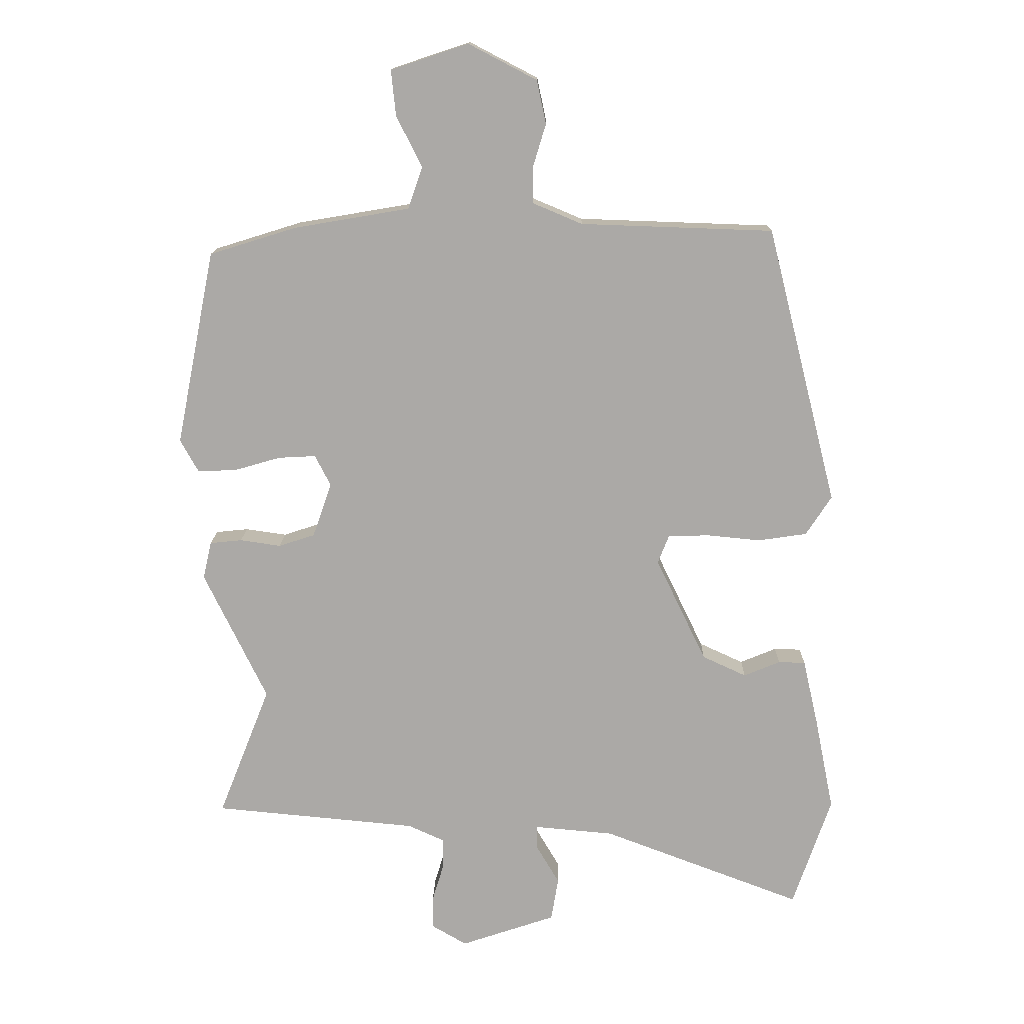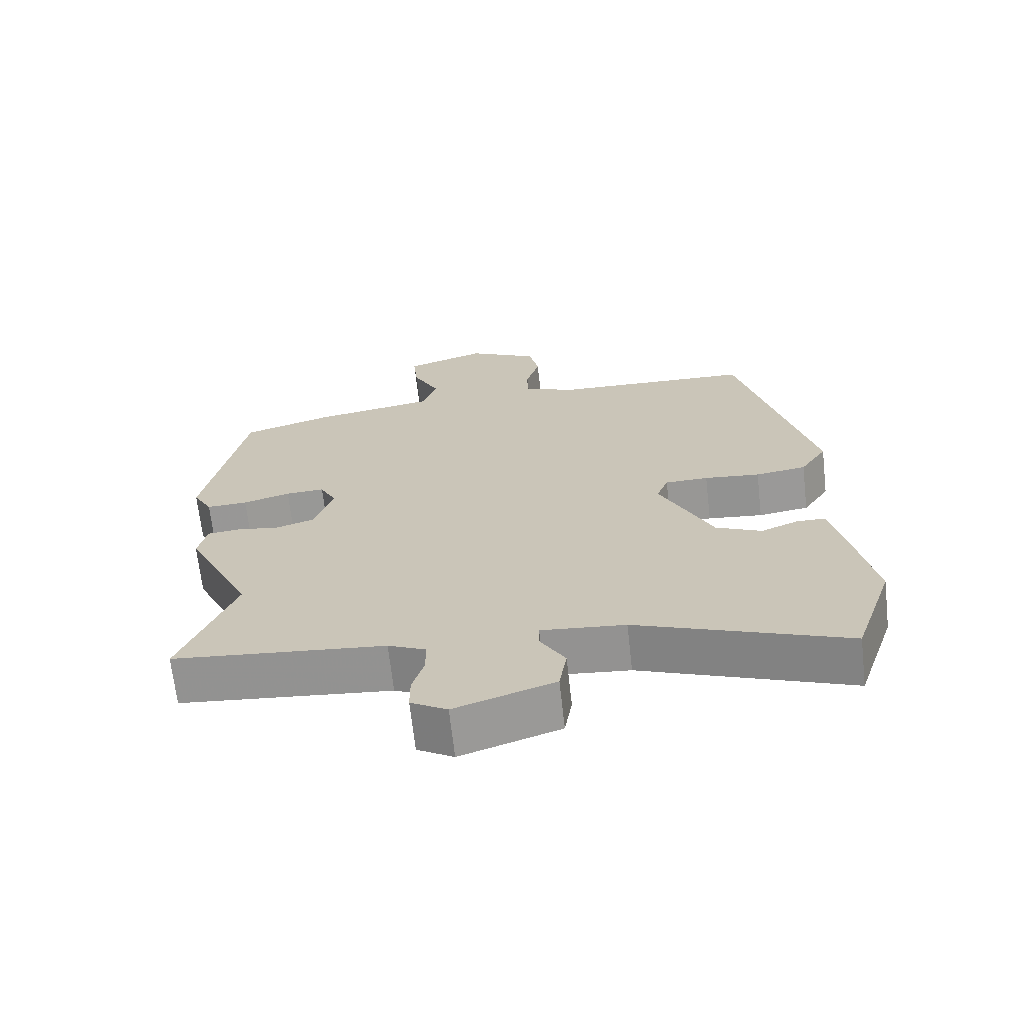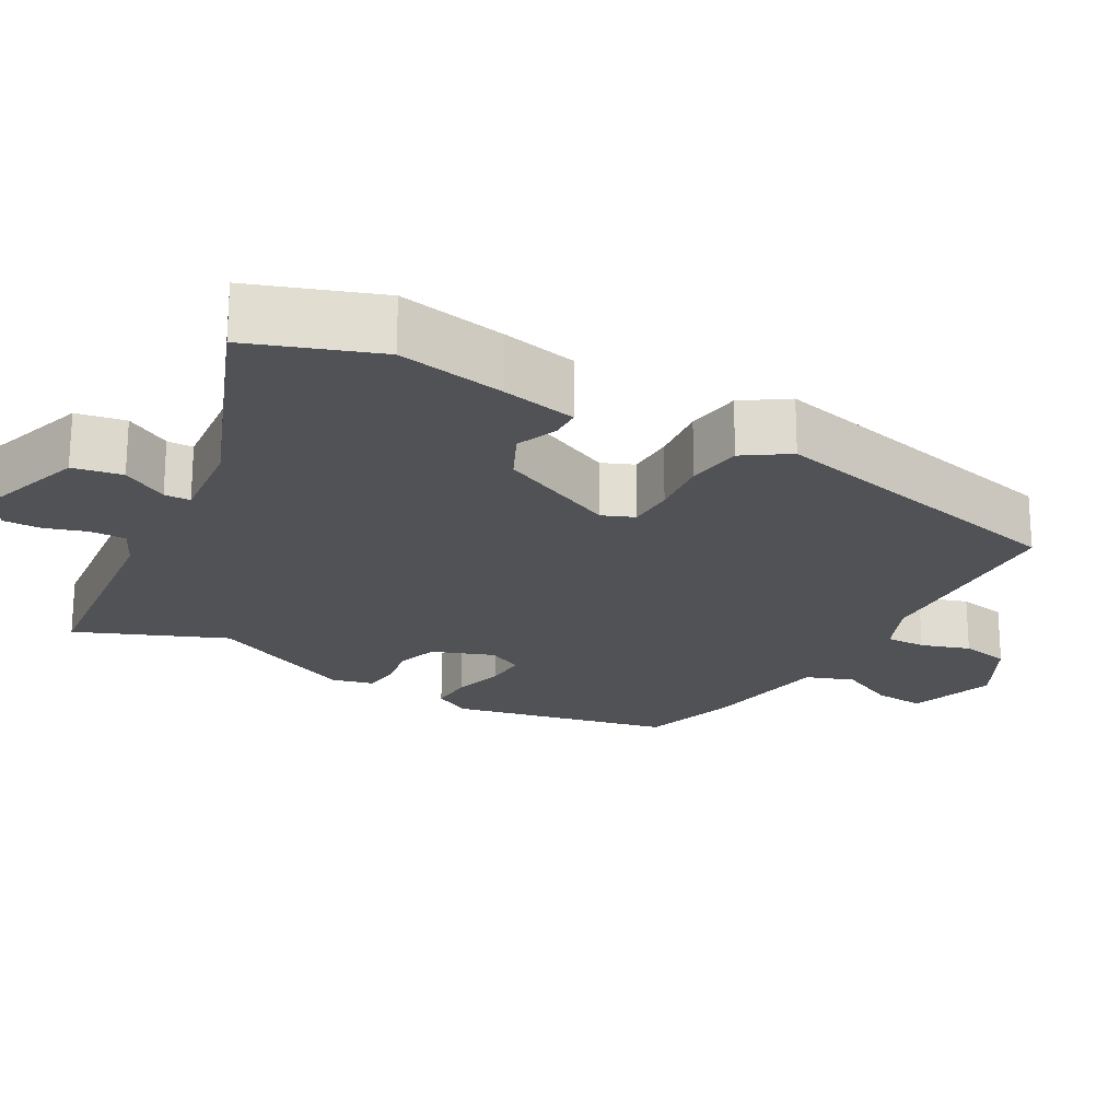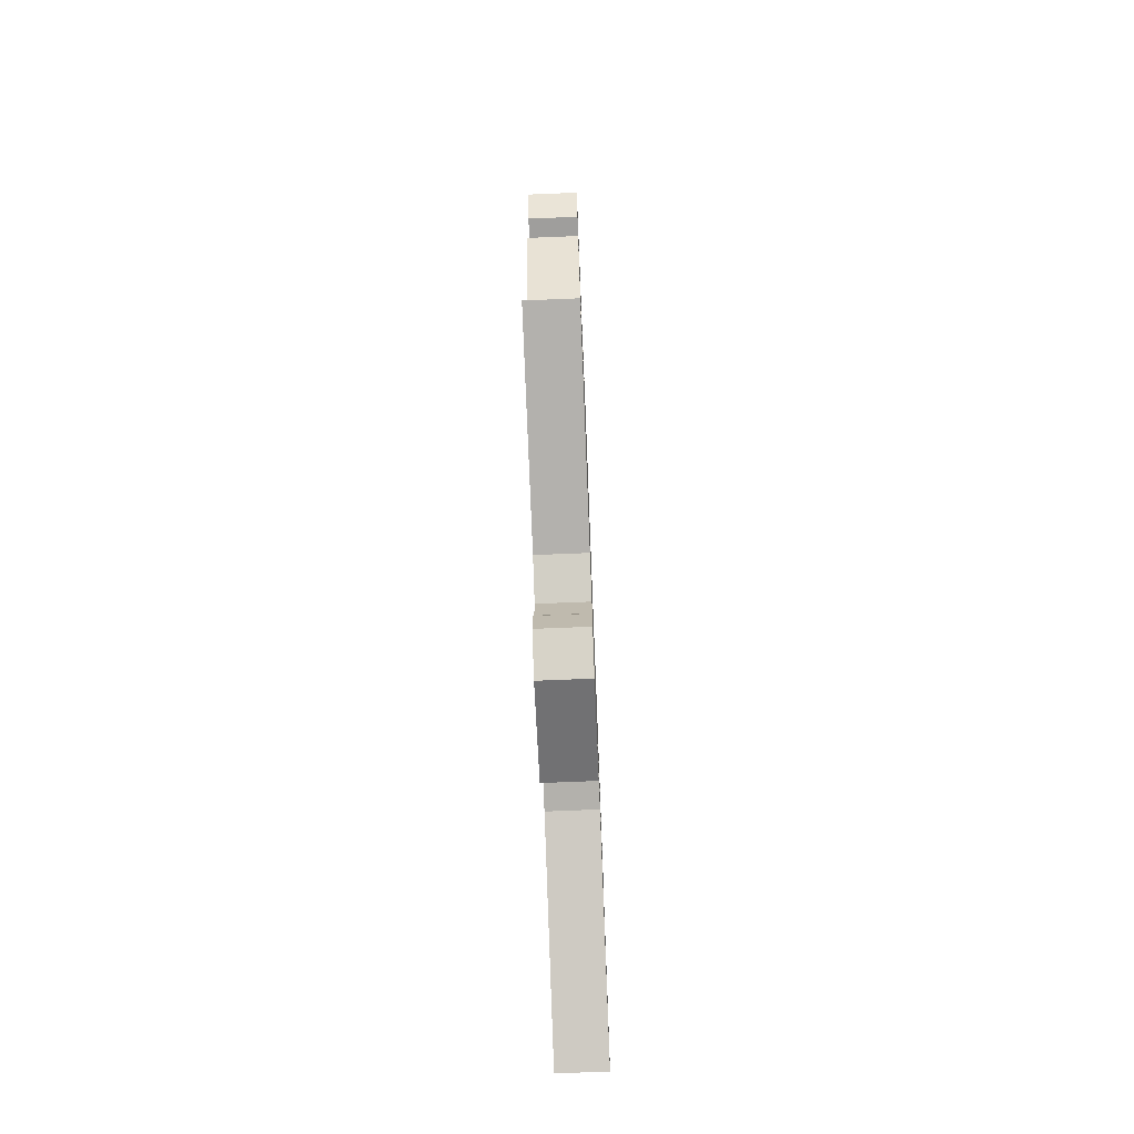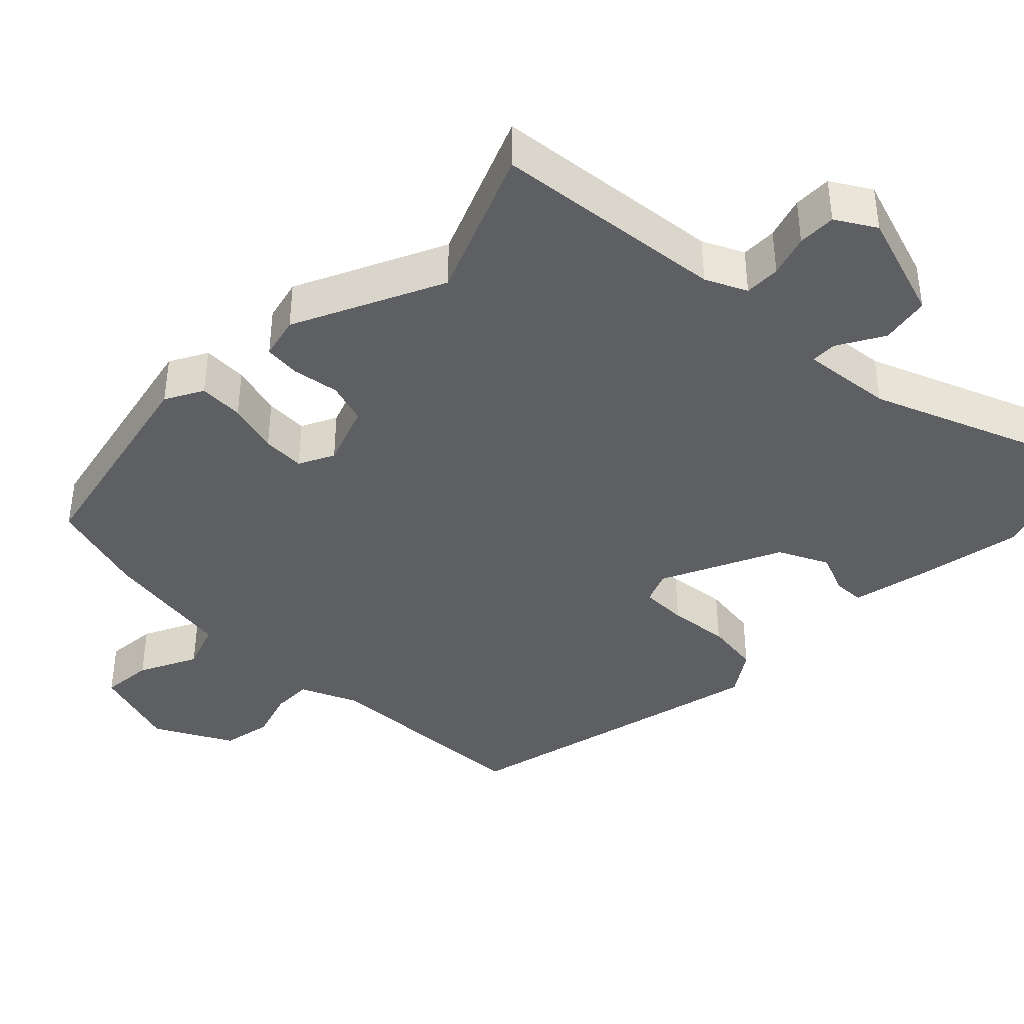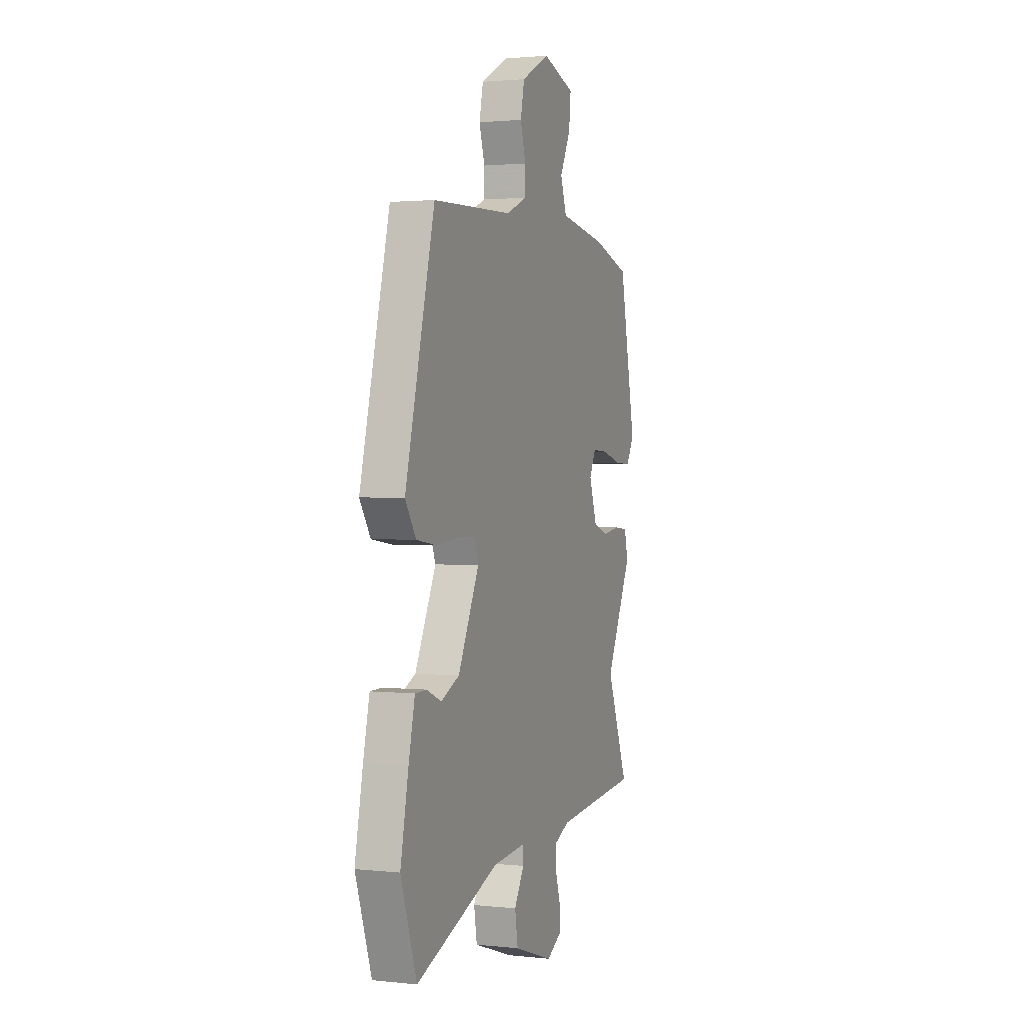
<metadata>
{"format":"obj","ext":"obj","renderer":"f3d","projection":"perspective","resolution":1024,"background":"white","views":[{"elev":14.2,"azim":-178.9,"up":"+Z"},{"elev":-67.8,"azim":-173.6,"up":"+Z"},{"elev":-21.2,"azim":-118.6,"up":"+Y"},{"elev":-73.9,"azim":92.3,"up":"+Z"},{"elev":-40.1,"azim":136.2,"up":"+Y"},{"elev":1.8,"azim":-69.1,"up":"+Z"}]}
</metadata>
<code>
v 0.49 0.07 0.416
v 0.549 0.07 0.119
v 0.521 0.07 0.069
v 0.461 0.07 0.072
v 0.392 0.07 0.092
v 0.335 0.07 0.095
v 0.311 0.07 0.048
v 0.34 0.07 -0.035
v 0.395 0.07 -0.053
v 0.457 0.07 -0.044
v 0.506 0.07 -0.049
v 0.519 0.07 -0.106
v 0.423 0.07 -0.304
v 0.502 0.07 -0.504
v 0.192 0.07 -0.533
v 0.137 0.07 -0.558
v 0.137 0.07 -0.606
v 0.154 0.07 -0.662
v 0.154 0.07 -0.713
v 0.101 0.07 -0.744
v -0.044 0.07 -0.695
v -0.055 0.07 -0.629
v -0.019 0.07 -0.568
v -0.019 0.07 -0.533
v -0.141 0.07 -0.544
v -0.446 0.07 -0.659
v -0.504 0.07 -0.489
v -0.475 0.07 -0.345
v -0.452 0.07 -0.245
v -0.411 0.07 -0.244
v -0.356 0.07 -0.267
v -0.289 0.07 -0.236
v -0.212 0.07 -0.077
v -0.229 0.07 -0.034
v -0.292 0.07 -0.032
v -0.373 0.07 -0.04
v -0.447 0.07 -0.029
v -0.486 0.07 0.031
v -0.379 0.07 0.454
v -0.086 0.07 0.464
v -0.01 0.07 0.496
v -0.01 0.07 0.55
v -0.03 0.07 0.616
v -0.016 0.07 0.682
v 0.088 0.07 0.736
v 0.206 0.07 0.697
v 0.199 0.07 0.628
v 0.16 0.07 0.551
v 0.182 0.07 0.487
v 0.358 0.07 0.457
v 0.49 0 0.416
v 0.549 0 0.119
v 0.521 0 0.069
v 0.461 0 0.072
v 0.392 0 0.092
v 0.335 0 0.095
v 0.311 0 0.048
v 0.34 0 -0.035
v 0.395 0 -0.053
v 0.457 0 -0.044
v 0.506 0 -0.049
v 0.519 0 -0.106
v 0.423 0 -0.304
v 0.502 0 -0.504
v 0.192 0 -0.533
v 0.137 0 -0.558
v 0.137 0 -0.606
v 0.154 0 -0.662
v 0.154 0 -0.713
v 0.101 0 -0.744
v -0.044 0 -0.695
v -0.055 0 -0.629
v -0.019 0 -0.568
v -0.019 0 -0.533
v -0.141 0 -0.544
v -0.446 0 -0.659
v -0.504 0 -0.489
v -0.475 0 -0.345
v -0.452 0 -0.245
v -0.411 0 -0.244
v -0.356 0 -0.267
v -0.289 0 -0.236
v -0.212 0 -0.077
v -0.229 0 -0.034
v -0.292 0 -0.032
v -0.373 0 -0.04
v -0.447 0 -0.029
v -0.486 0 0.031
v -0.379 0 0.454
v -0.086 0 0.464
v -0.01 0 0.496
v -0.01 0 0.55
v -0.03 0 0.616
v -0.016 0 0.682
v 0.088 0 0.736
v 0.206 0 0.697
v 0.199 0 0.628
v 0.16 0 0.551
v 0.182 0 0.487
v 0.358 0 0.457
f 49 50 1 2
f 45 46 47 48
f 45 48 49
f 42 43 44 45
f 41 42 45 49
f 40 41 49 2
f 35 36 37 38
f 34 35 38 39
f 33 34 39 40
f 28 29 30 31
f 28 31 32
f 25 26 27 28
f 24 25 28 32
f 20 21 22 23
f 20 23 24
f 17 18 19 20
f 16 17 20 24
f 15 16 24 32
f 13 14 15 32
f 9 10 11 12
f 8 9 12 13
f 7 8 13 32
f 2 3 4 5
f 2 5 6
f 40 2 6
f 33 40 6 7
f 7 32 33
f 52 51 100 99
f 98 97 96 95
f 99 98 95
f 95 94 93 92
f 99 95 92 91
f 52 99 91 90
f 88 87 86 85
f 89 88 85 84
f 90 89 84 83
f 81 80 79 78
f 82 81 78
f 78 77 76 75
f 82 78 75 74
f 73 72 71 70
f 74 73 70
f 70 69 68 67
f 74 70 67 66
f 82 74 66 65
f 82 65 64 63
f 62 61 60 59
f 63 62 59 58
f 82 63 58 57
f 55 54 53 52
f 56 55 52
f 56 52 90
f 57 56 90 83
f 83 82 57
f 1 51 52 2
f 2 52 53 3
f 3 53 54 4
f 4 54 55 5
f 5 55 56 6
f 6 56 57 7
f 7 57 58 8
f 8 58 59 9
f 9 59 60 10
f 10 60 61 11
f 11 61 62 12
f 12 62 63 13
f 13 63 64 14
f 14 64 65 15
f 15 65 66 16
f 16 66 67 17
f 17 67 68 18
f 18 68 69 19
f 19 69 70 20
f 20 70 71 21
f 21 71 72 22
f 22 72 73 23
f 23 73 74 24
f 24 74 75 25
f 25 75 76 26
f 26 76 77 27
f 27 77 78 28
f 28 78 79 29
f 29 79 80 30
f 30 80 81 31
f 31 81 82 32
f 32 82 83 33
f 33 83 84 34
f 34 84 85 35
f 35 85 86 36
f 36 86 87 37
f 37 87 88 38
f 38 88 89 39
f 39 89 90 40
f 40 90 91 41
f 41 91 92 42
f 42 92 93 43
f 43 93 94 44
f 44 94 95 45
f 45 95 96 46
f 46 96 97 47
f 47 97 98 48
f 48 98 99 49
f 49 99 100 50
f 50 100 51 1

</code>
